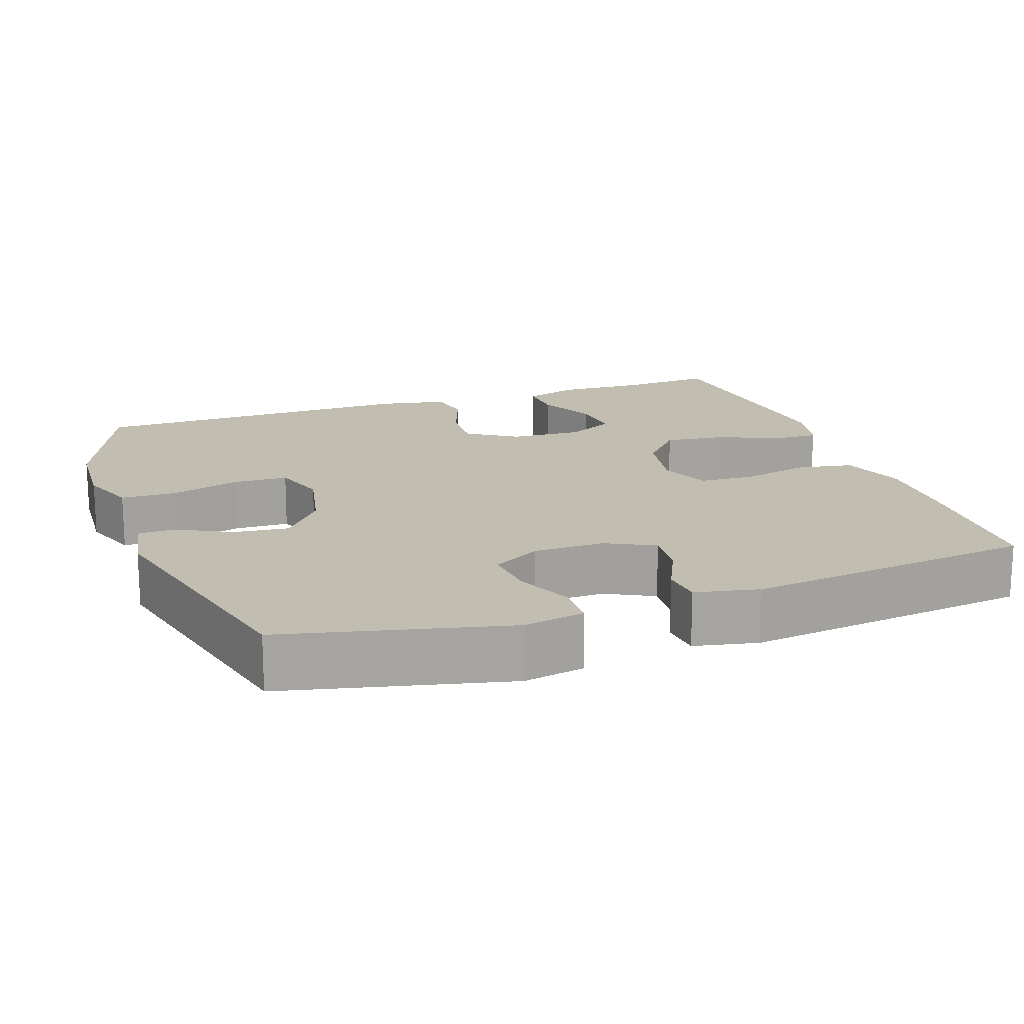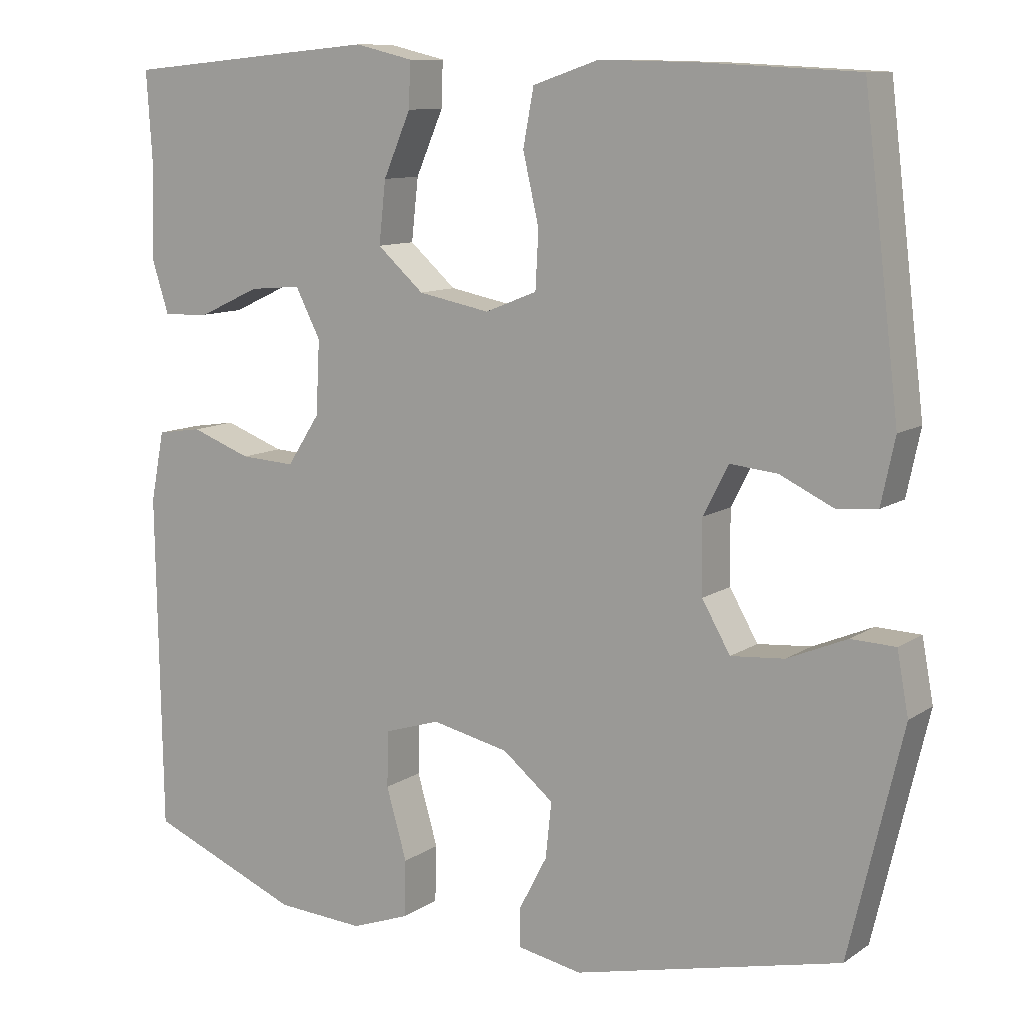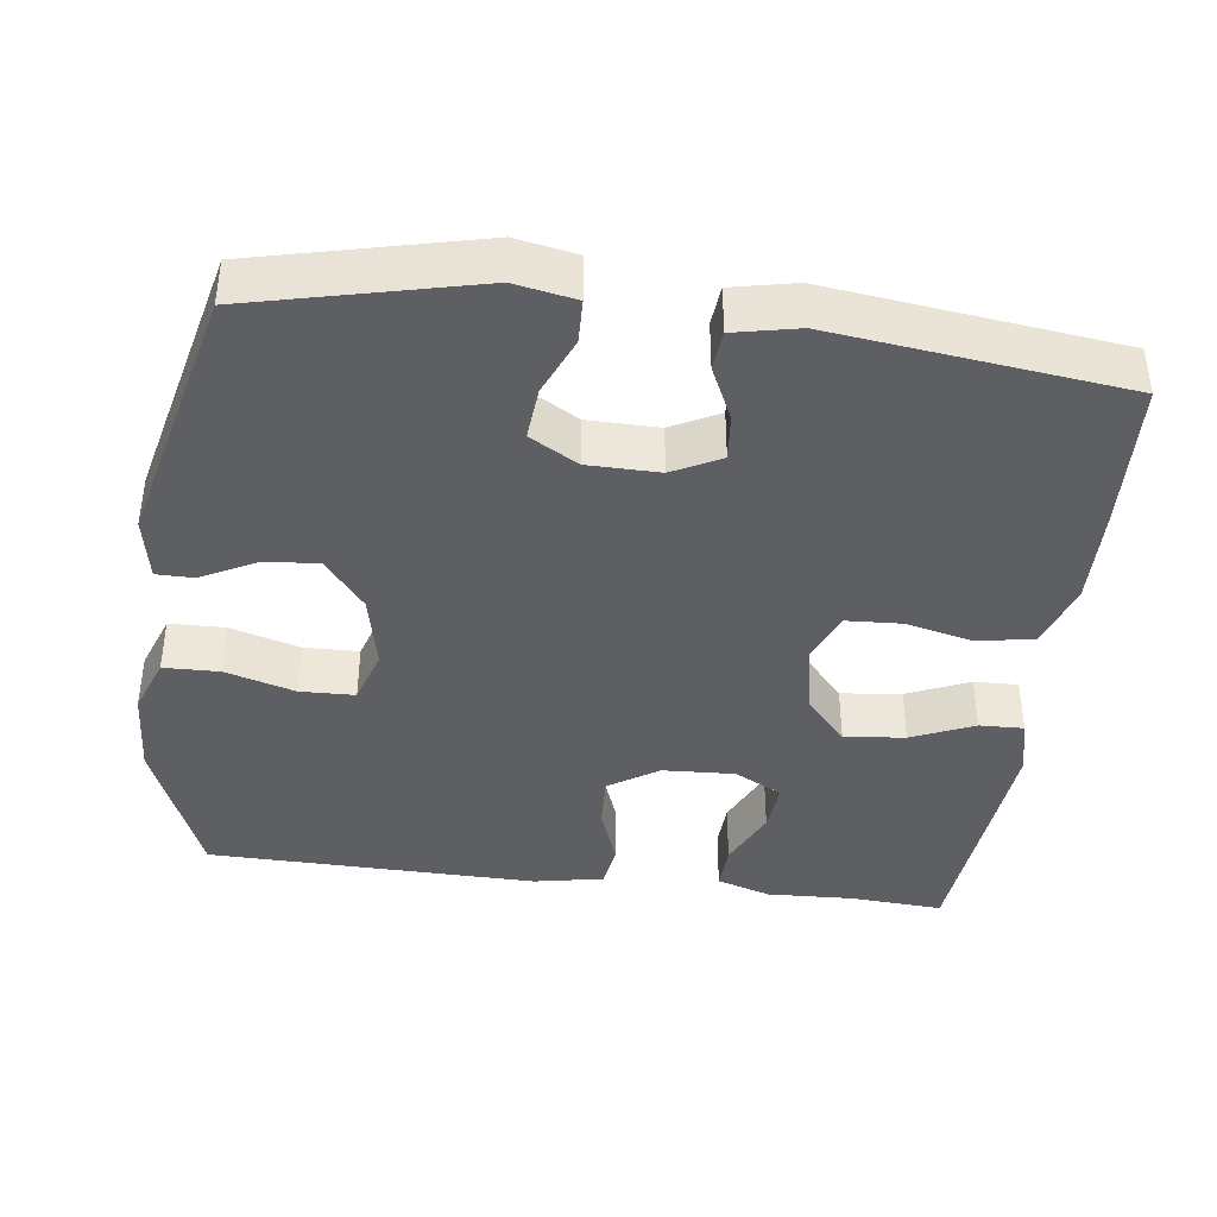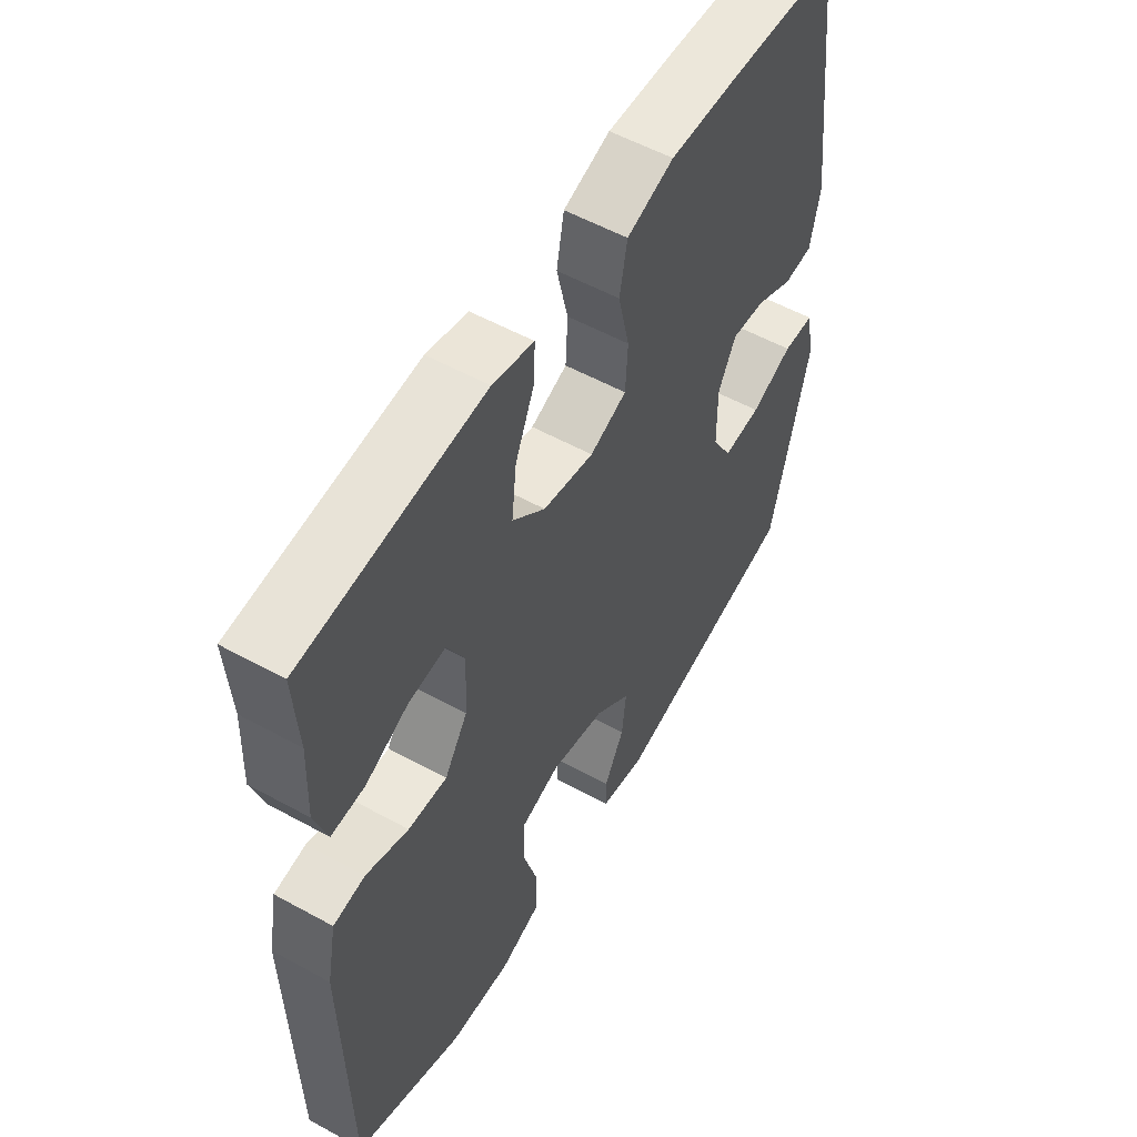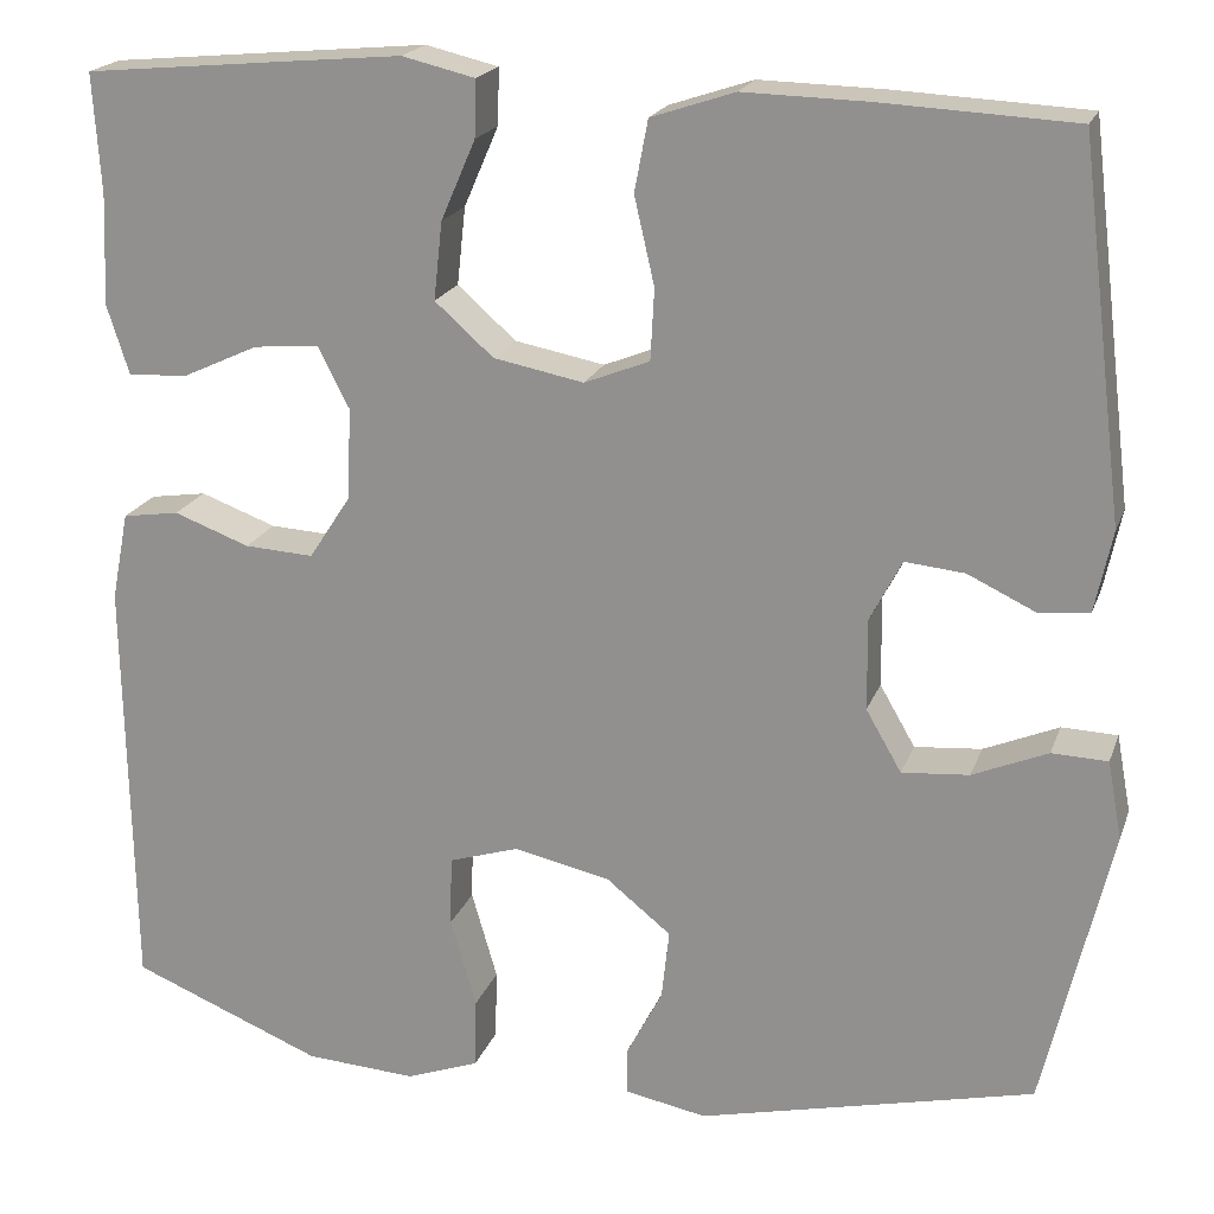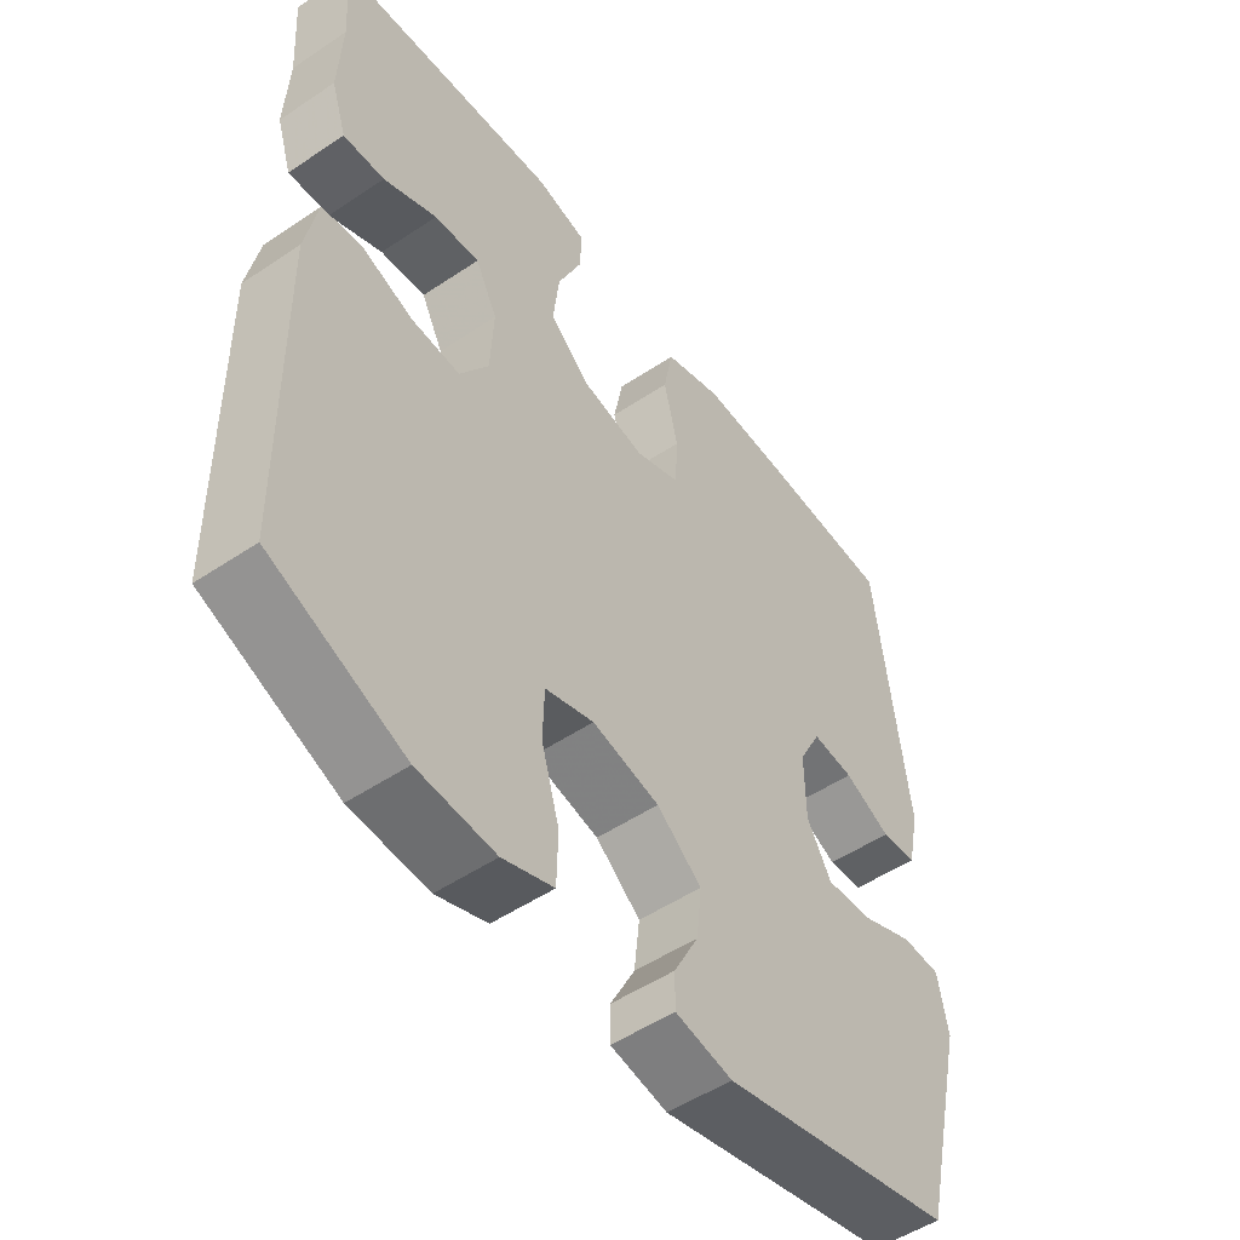
<metadata>
{"format":"obj","ext":"obj","renderer":"f3d","projection":"perspective","resolution":1024,"background":"white","views":[{"elev":17.0,"azim":-109.5,"up":"+Y"},{"elev":10.4,"azim":-147.8,"up":"+Z"},{"elev":-40.4,"azim":-97.4,"up":"+Y"},{"elev":55.4,"azim":120.1,"up":"+Z"},{"elev":19.9,"azim":-163.4,"up":"+Z"},{"elev":-51.7,"azim":126.0,"up":"+Z"}]}
</metadata>
<code>
v -0.5 0.07 0.5
v -0.299 0.07 0.51
v -0.17 0.07 0.513
v -0.083 0.07 0.484
v -0.069 0.07 0.41
v -0.09 0.07 0.319
v -0.086 0.07 0.245
v -0.018 0.07 0.218
v 0.076 0.07 0.236
v 0.137 0.07 0.29
v 0.128 0.07 0.371
v 0.092 0.07 0.454
v 0.09 0.07 0.513
v 0.166 0.07 0.531
v 0.286 0.07 0.52
v 0.5 0.07 0.5
v 0.492 0.07 0.376
v 0.497 0.07 0.26
v 0.474 0.07 0.188
v 0.412 0.07 0.191
v 0.332 0.07 0.228
v 0.264 0.07 0.234
v 0.231 0.07 0.17
v 0.236 0.07 0.074
v 0.279 0.07 0.008
v 0.351 0.07 0.012
v 0.43 0.07 0.041
v 0.489 0.07 0.032
v 0.507 0.07 -0.06
v 0.5 0.07 -0.5
v 0.3 0.07 -0.581
v 0.184 0.07 -0.588
v 0.108 0.07 -0.56
v 0.106 0.07 -0.486
v 0.133 0.07 -0.393
v 0.131 0.07 -0.32
v 0.058 0.07 -0.297
v -0.043 0.07 -0.319
v -0.11 0.07 -0.373
v -0.102 0.07 -0.446
v -0.065 0.07 -0.517
v -0.065 0.07 -0.567
v -0.15 0.07 -0.583
v -0.5 0.07 -0.5
v -0.57 0.07 -0.204
v -0.555 0.07 -0.123
v -0.497 0.07 -0.121
v -0.419 0.07 -0.154
v -0.349 0.07 -0.16
v -0.312 0.07 -0.096
v -0.311 0.07 -0.001
v -0.344 0.07 0.063
v -0.406 0.07 0.057
v -0.476 0.07 0.024
v -0.529 0.07 0.029
v -0.547 0.07 0.114
v -0.5 0 0.5
v -0.299 0 0.51
v -0.17 0 0.513
v -0.083 0 0.484
v -0.069 0 0.41
v -0.09 0 0.319
v -0.086 0 0.245
v -0.018 0 0.218
v 0.076 0 0.236
v 0.137 0 0.29
v 0.128 0 0.371
v 0.092 0 0.454
v 0.09 0 0.513
v 0.166 0 0.531
v 0.286 0 0.52
v 0.5 0 0.5
v 0.492 0 0.376
v 0.497 0 0.26
v 0.474 0 0.188
v 0.412 0 0.191
v 0.332 0 0.228
v 0.264 0 0.234
v 0.231 0 0.17
v 0.236 0 0.074
v 0.279 0 0.008
v 0.351 0 0.012
v 0.43 0 0.041
v 0.489 0 0.032
v 0.507 0 -0.06
v 0.5 0 -0.5
v 0.3 0 -0.581
v 0.184 0 -0.588
v 0.108 0 -0.56
v 0.106 0 -0.486
v 0.133 0 -0.393
v 0.131 0 -0.32
v 0.058 0 -0.297
v -0.043 0 -0.319
v -0.11 0 -0.373
v -0.102 0 -0.446
v -0.065 0 -0.517
v -0.065 0 -0.567
v -0.15 0 -0.583
v -0.5 0 -0.5
v -0.57 0 -0.204
v -0.555 0 -0.123
v -0.497 0 -0.121
v -0.419 0 -0.154
v -0.349 0 -0.16
v -0.312 0 -0.096
v -0.311 0 -0.001
v -0.344 0 0.063
v -0.406 0 0.057
v -0.476 0 0.024
v -0.529 0 0.029
v -0.547 0 0.114
f 53 54 55 56
f 52 53 56 1
f 51 52 1 2
f 50 51 2 3
f 45 46 47 48
f 45 48 49
f 44 45 49
f 43 44 49 50
f 40 41 42 43
f 39 40 43 50
f 32 33 34 35
f 32 35 36
f 31 32 36
f 30 31 36
f 29 30 36
f 26 27 28 29
f 25 26 29 36
f 24 25 36 37
f 18 19 20 21
f 17 18 21 22
f 16 17 22
f 15 16 22
f 14 15 22 23
f 11 12 13 14
f 10 11 14 23
f 3 4 5 6
f 3 6 7
f 38 39 50 3
f 9 10 23 24
f 8 9 24 37
f 7 8 37 38
f 3 7 38
f 112 111 110 109
f 57 112 109 108
f 58 57 108 107
f 59 58 107 106
f 104 103 102 101
f 105 104 101
f 105 101 100
f 106 105 100 99
f 99 98 97 96
f 106 99 96 95
f 91 90 89 88
f 92 91 88
f 92 88 87
f 92 87 86
f 92 86 85
f 85 84 83 82
f 92 85 82 81
f 93 92 81 80
f 77 76 75 74
f 78 77 74 73
f 78 73 72
f 78 72 71
f 79 78 71 70
f 70 69 68 67
f 79 70 67 66
f 62 61 60 59
f 63 62 59
f 59 106 95 94
f 80 79 66 65
f 93 80 65 64
f 94 93 64 63
f 94 63 59
f 1 57 58 2
f 2 58 59 3
f 3 59 60 4
f 4 60 61 5
f 5 61 62 6
f 6 62 63 7
f 7 63 64 8
f 8 64 65 9
f 9 65 66 10
f 10 66 67 11
f 11 67 68 12
f 12 68 69 13
f 13 69 70 14
f 14 70 71 15
f 15 71 72 16
f 16 72 73 17
f 17 73 74 18
f 18 74 75 19
f 19 75 76 20
f 20 76 77 21
f 21 77 78 22
f 22 78 79 23
f 23 79 80 24
f 24 80 81 25
f 25 81 82 26
f 26 82 83 27
f 27 83 84 28
f 28 84 85 29
f 29 85 86 30
f 30 86 87 31
f 31 87 88 32
f 32 88 89 33
f 33 89 90 34
f 34 90 91 35
f 35 91 92 36
f 36 92 93 37
f 37 93 94 38
f 38 94 95 39
f 39 95 96 40
f 40 96 97 41
f 41 97 98 42
f 42 98 99 43
f 43 99 100 44
f 44 100 101 45
f 45 101 102 46
f 46 102 103 47
f 47 103 104 48
f 48 104 105 49
f 49 105 106 50
f 50 106 107 51
f 51 107 108 52
f 52 108 109 53
f 53 109 110 54
f 54 110 111 55
f 55 111 112 56
f 56 112 57 1

</code>
